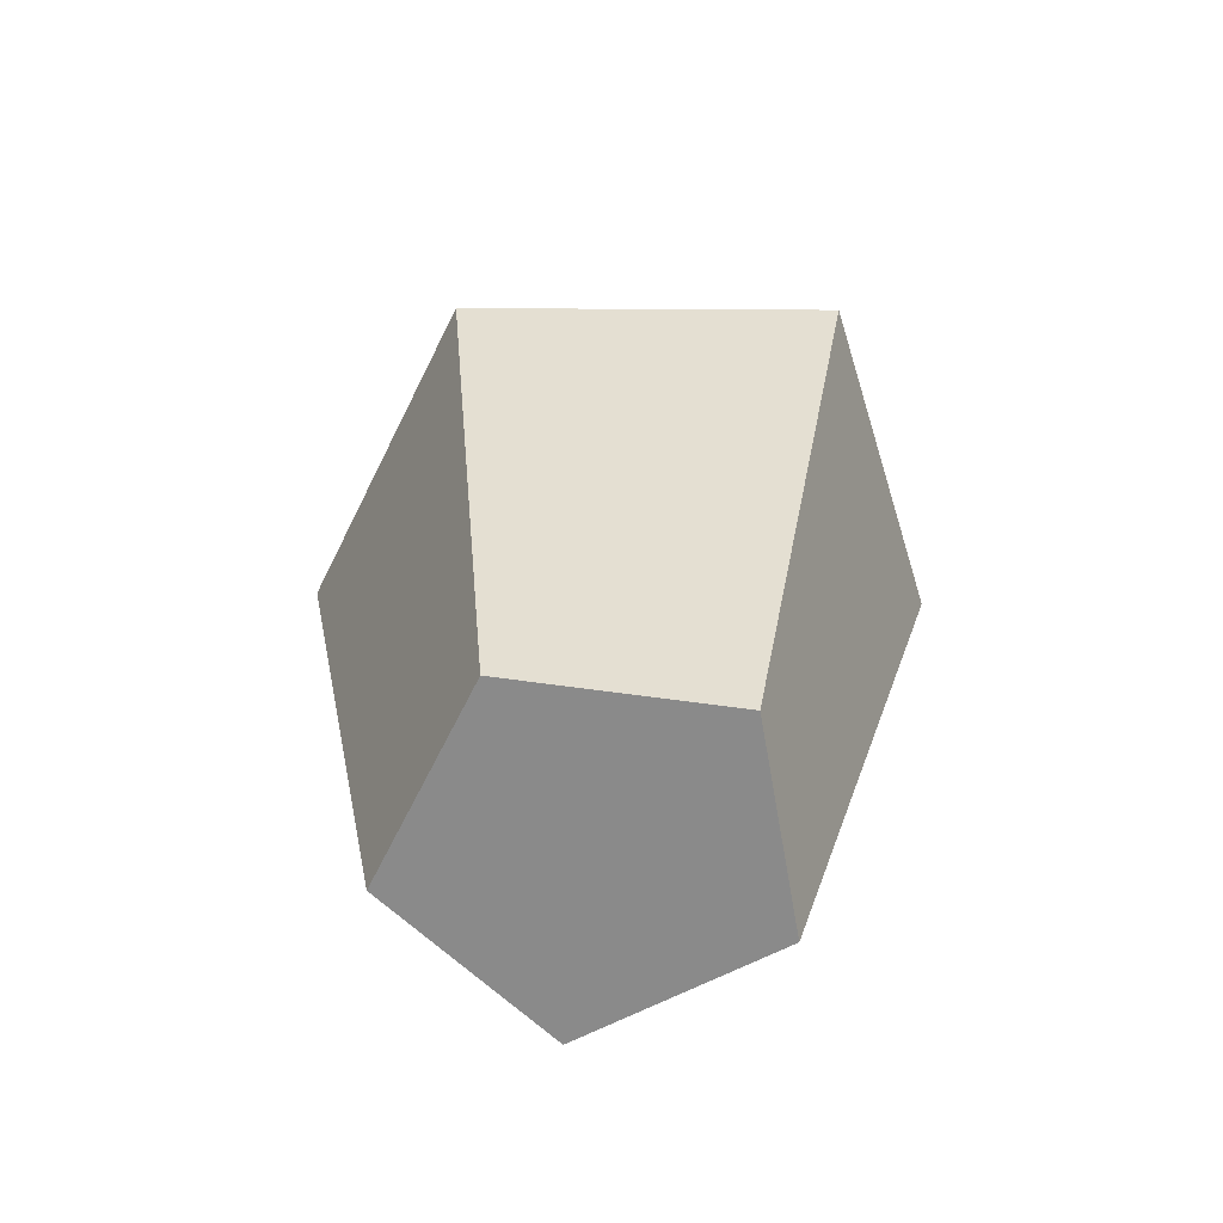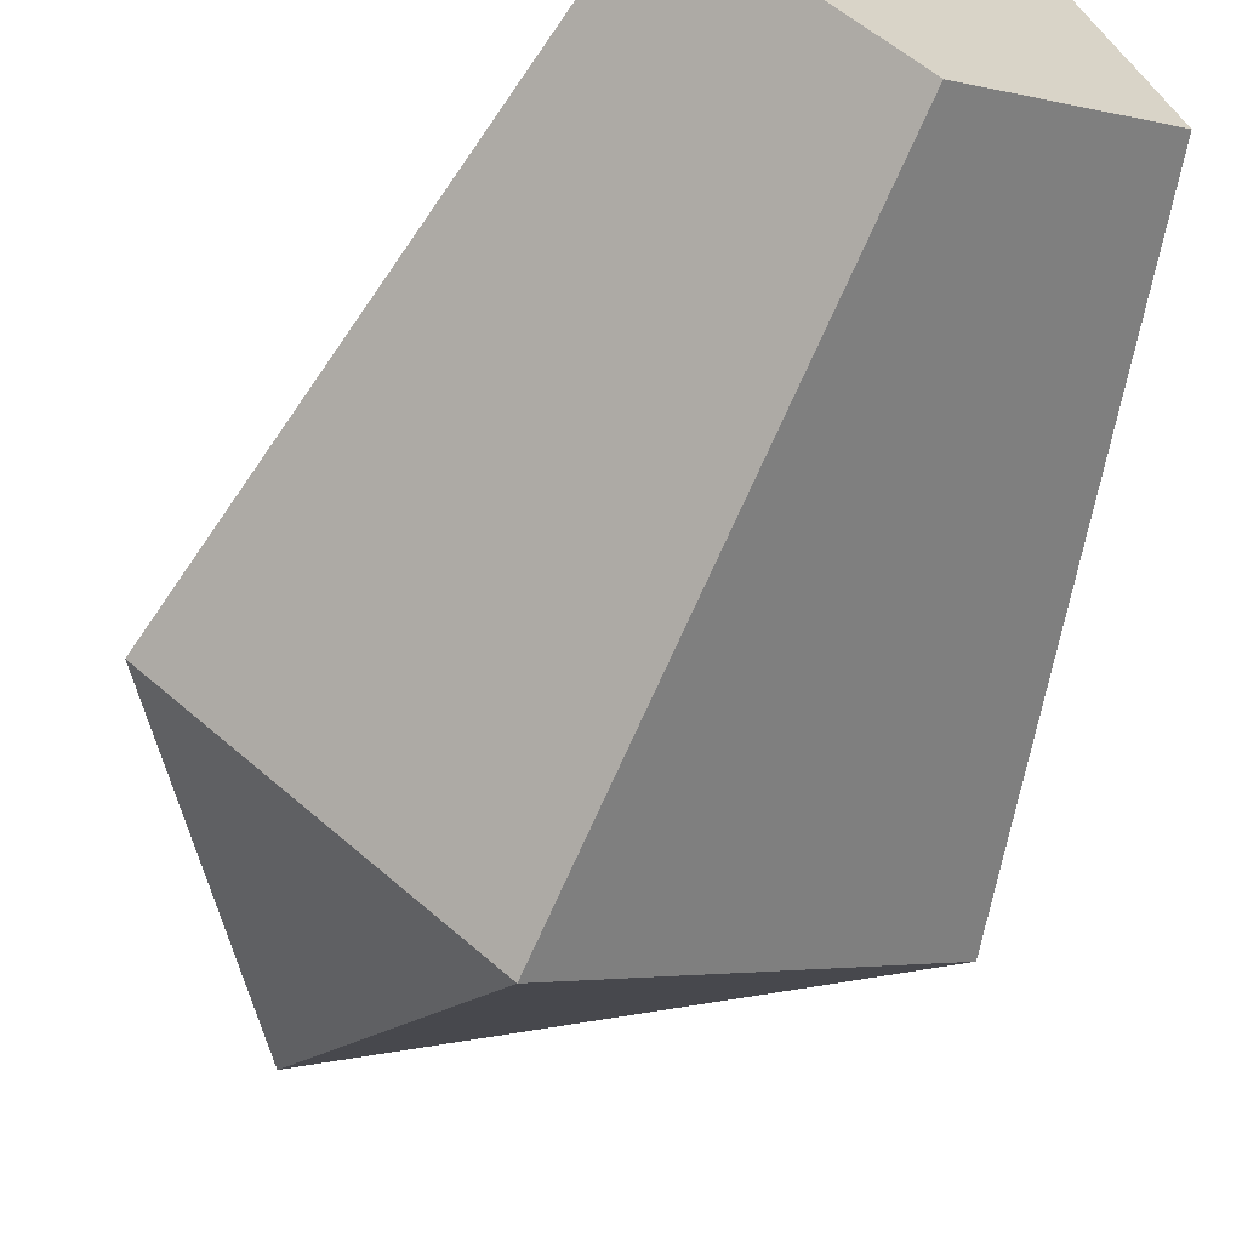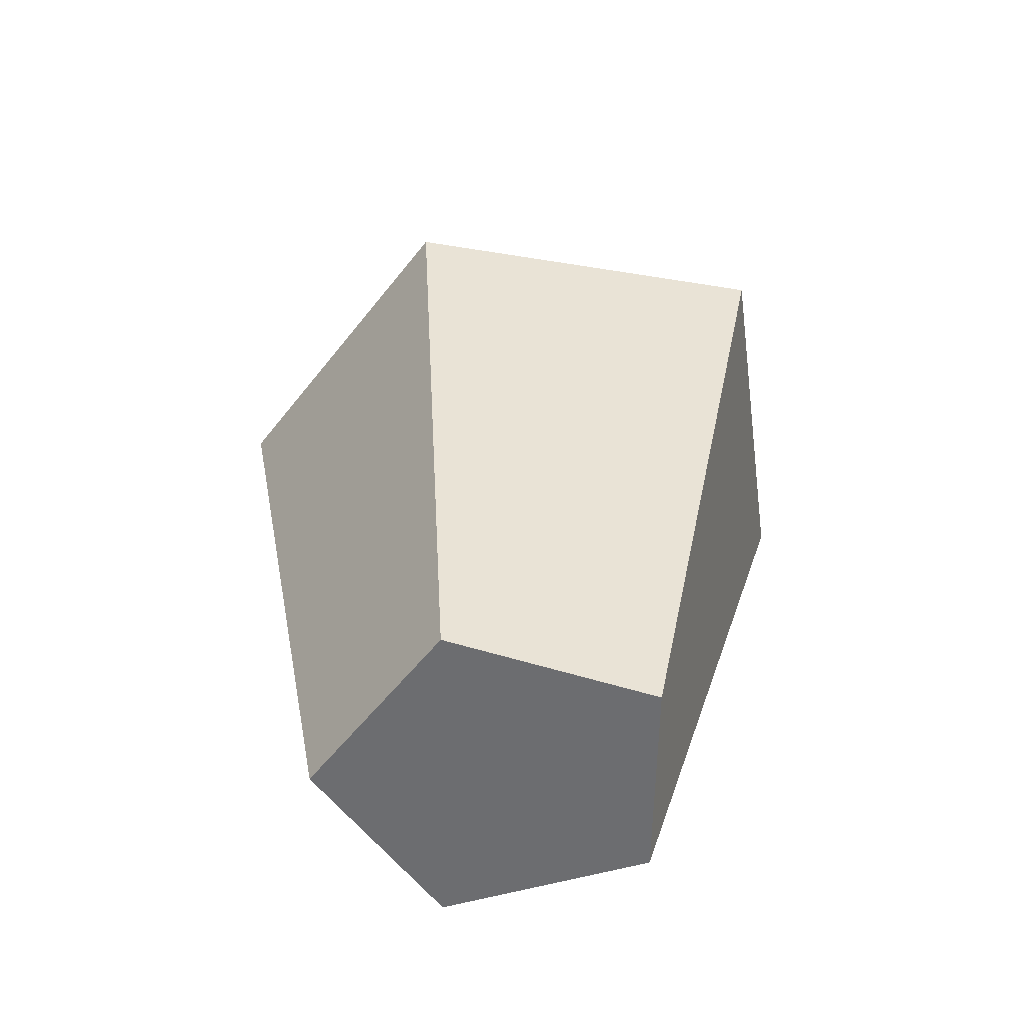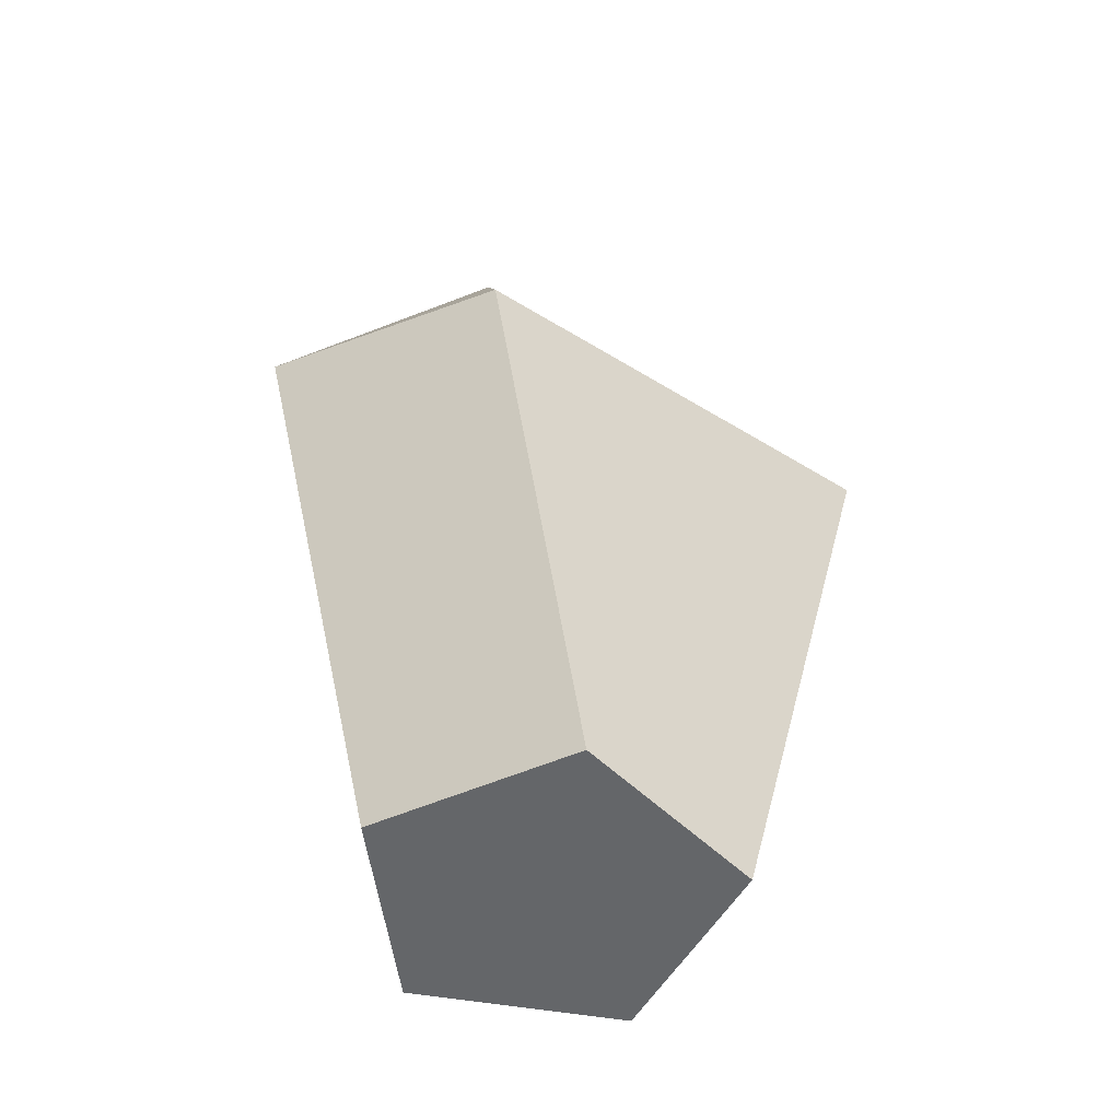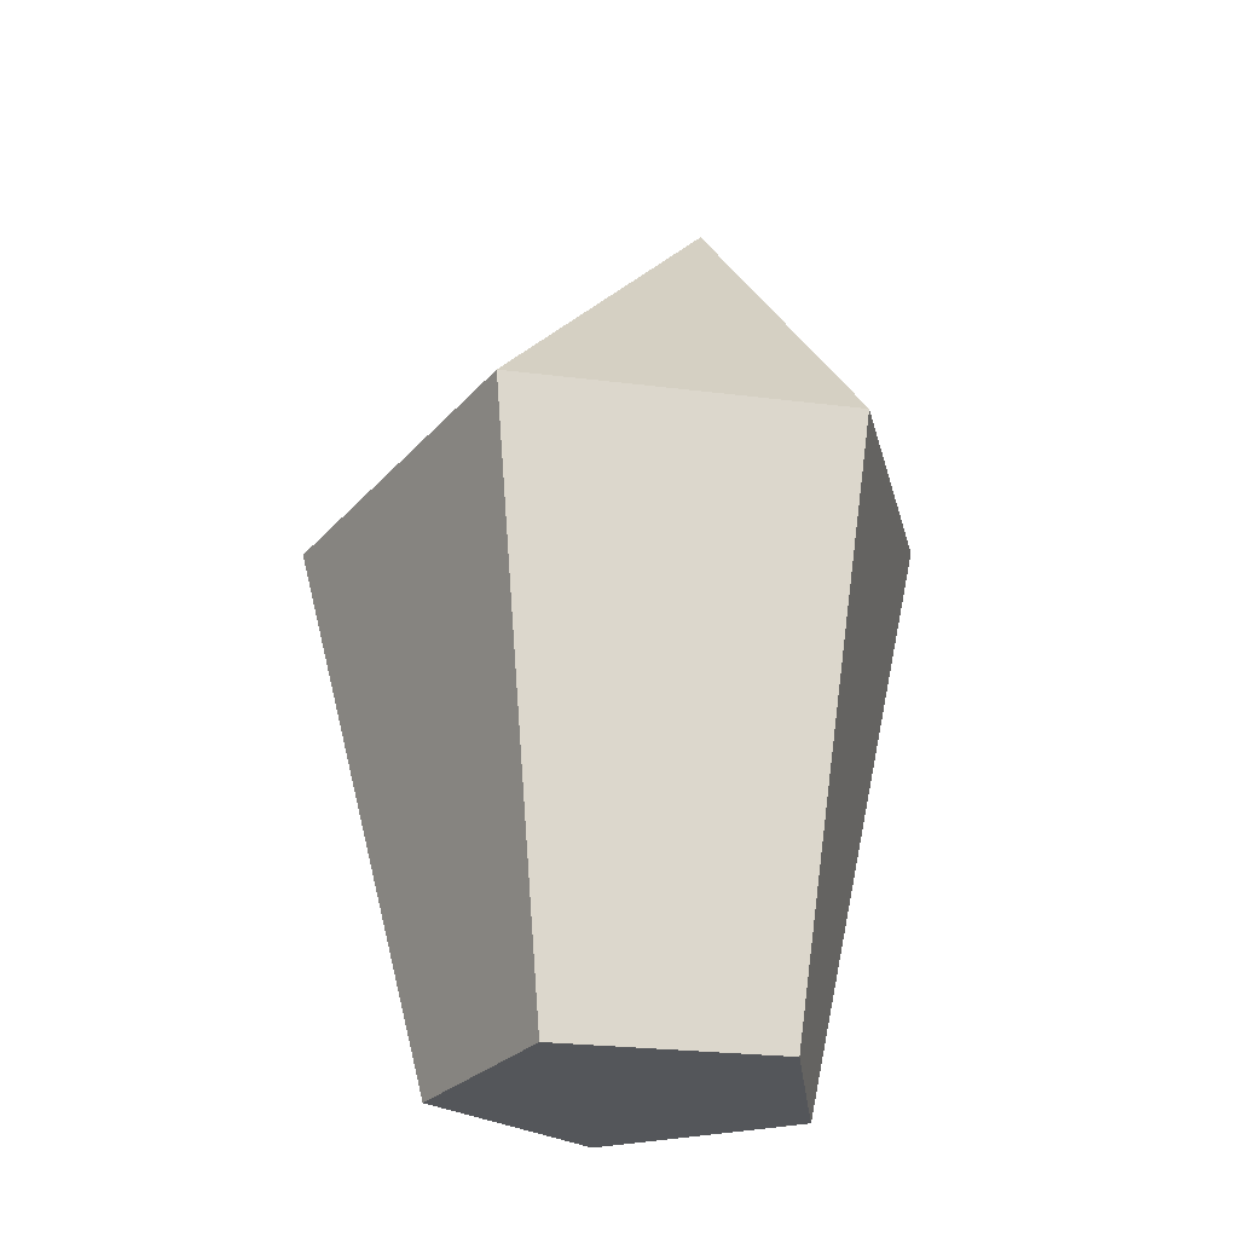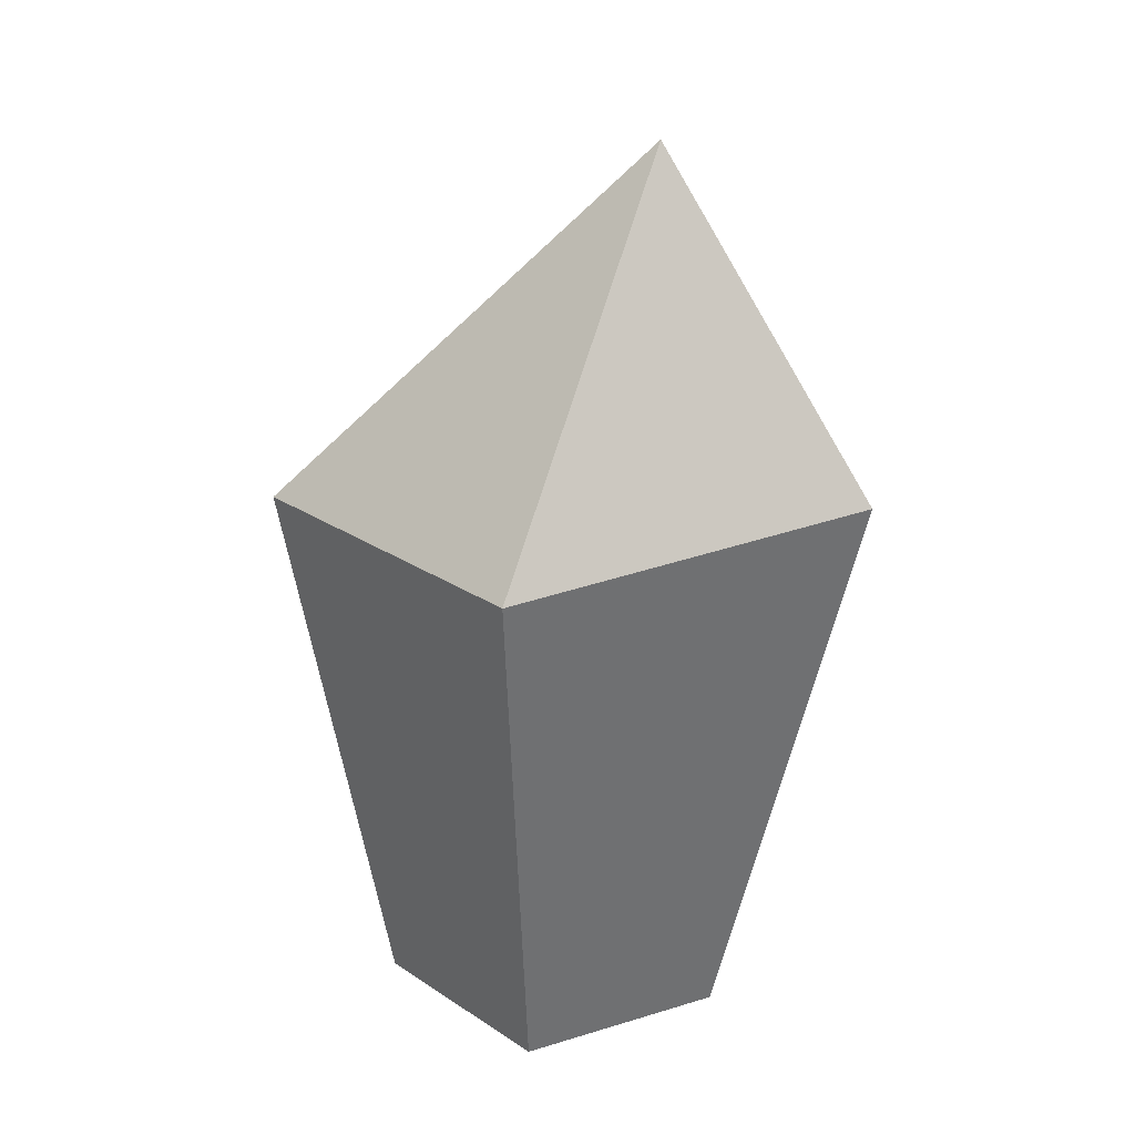
<metadata>
{"format":"obj","ext":"obj","renderer":"f3d","projection":"perspective","resolution":1024,"background":"white","views":[{"elev":-63.4,"azim":-80.1,"up":"+Y"},{"elev":-63.4,"azim":-24.6,"up":"+Z"},{"elev":-54.0,"azim":-90.8,"up":"+Y"},{"elev":-51.7,"azim":25.3,"up":"+Y"},{"elev":-25.6,"azim":-155.6,"up":"+Y"},{"elev":26.2,"azim":-97.9,"up":"+Y"}]}
</metadata>
<code>
o Cone
v 0 1.001 -1
v 1.078 0.912 -0.3229
v 0.3079 0.8098 1.076
v -0.6746 1.14 0.9472
v -0.9511 1.001 -0.309
v -0.1378 2.255 0.316
v -0 -1 -0.6431
v 0.6117 -1 -0.1987
v 0.378 -1 0.5203
v -0.378 -1 0.5203
v -0.6117 -1 -0.1987
f 1 6 2
f 2 6 3
f 3 6 4
f 1 2 3 4 5
f 4 6 5
f 5 6 1
f 7 1 2 8
f 8 2 3 9
f 9 3 4 10
f 10 4 5 11
f 11 5 1 7
f 7 8 9 10 11

</code>
